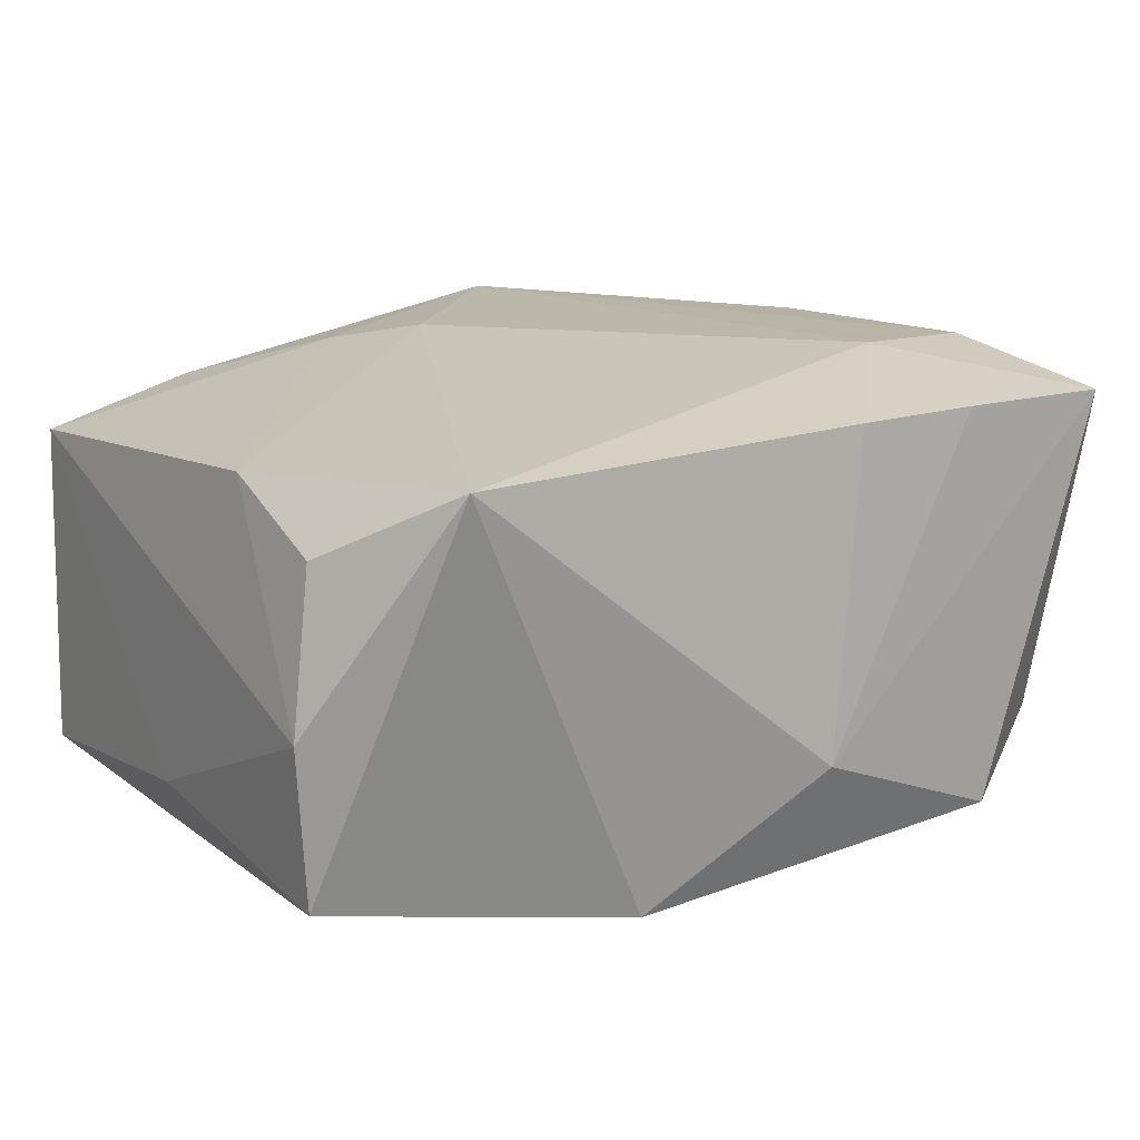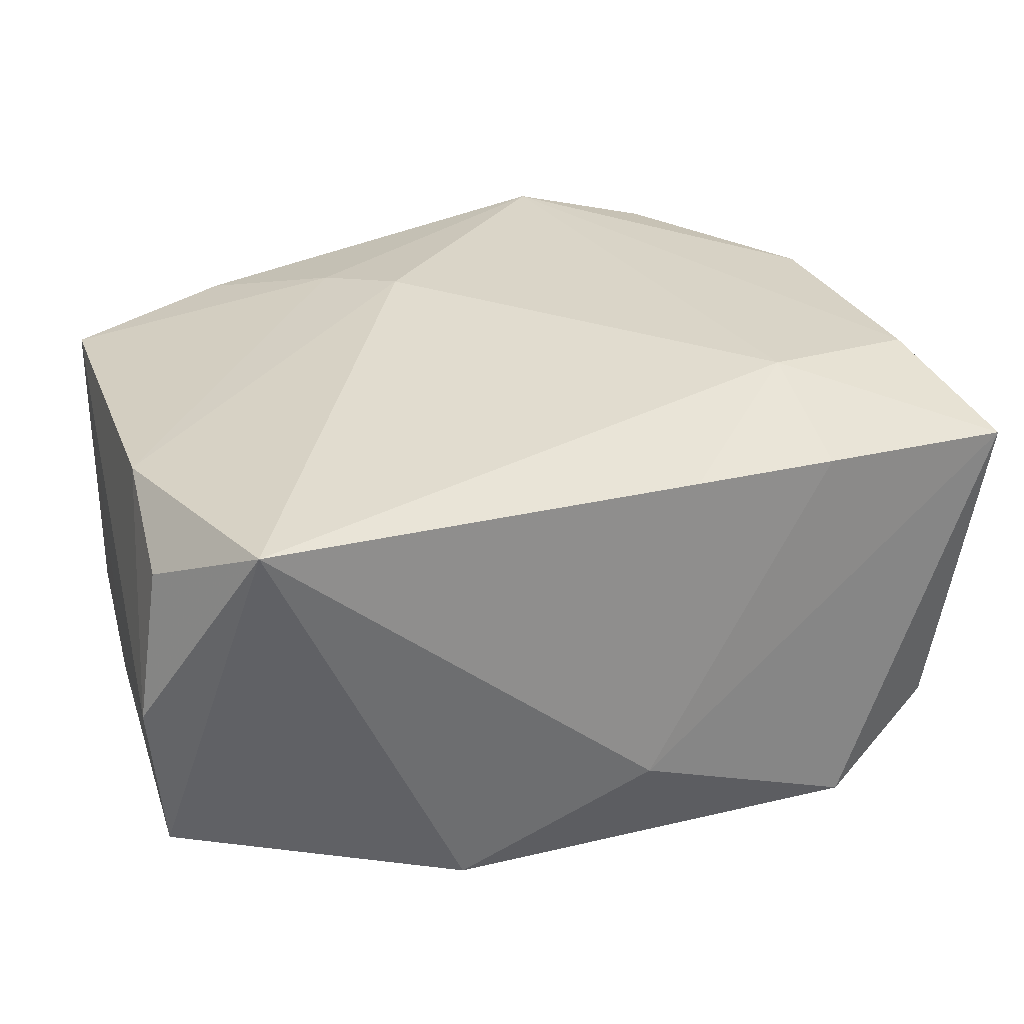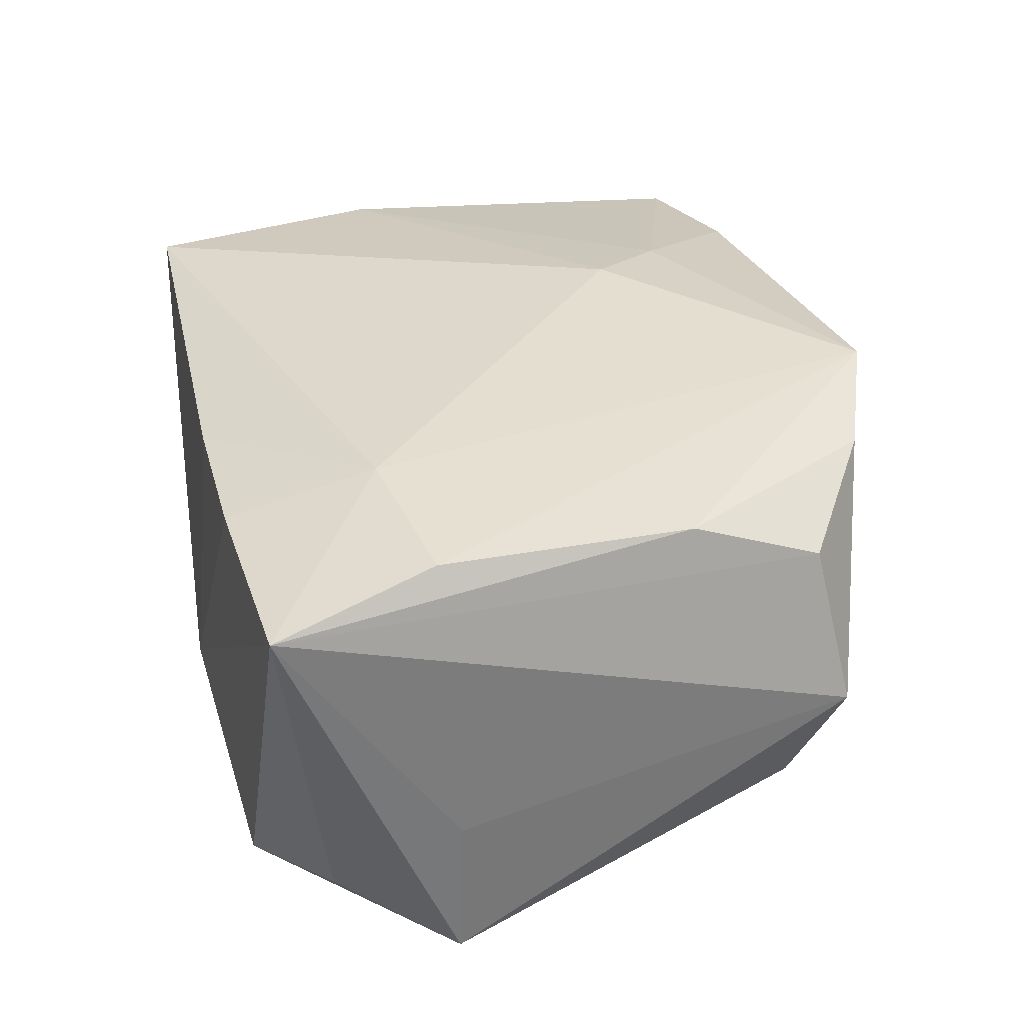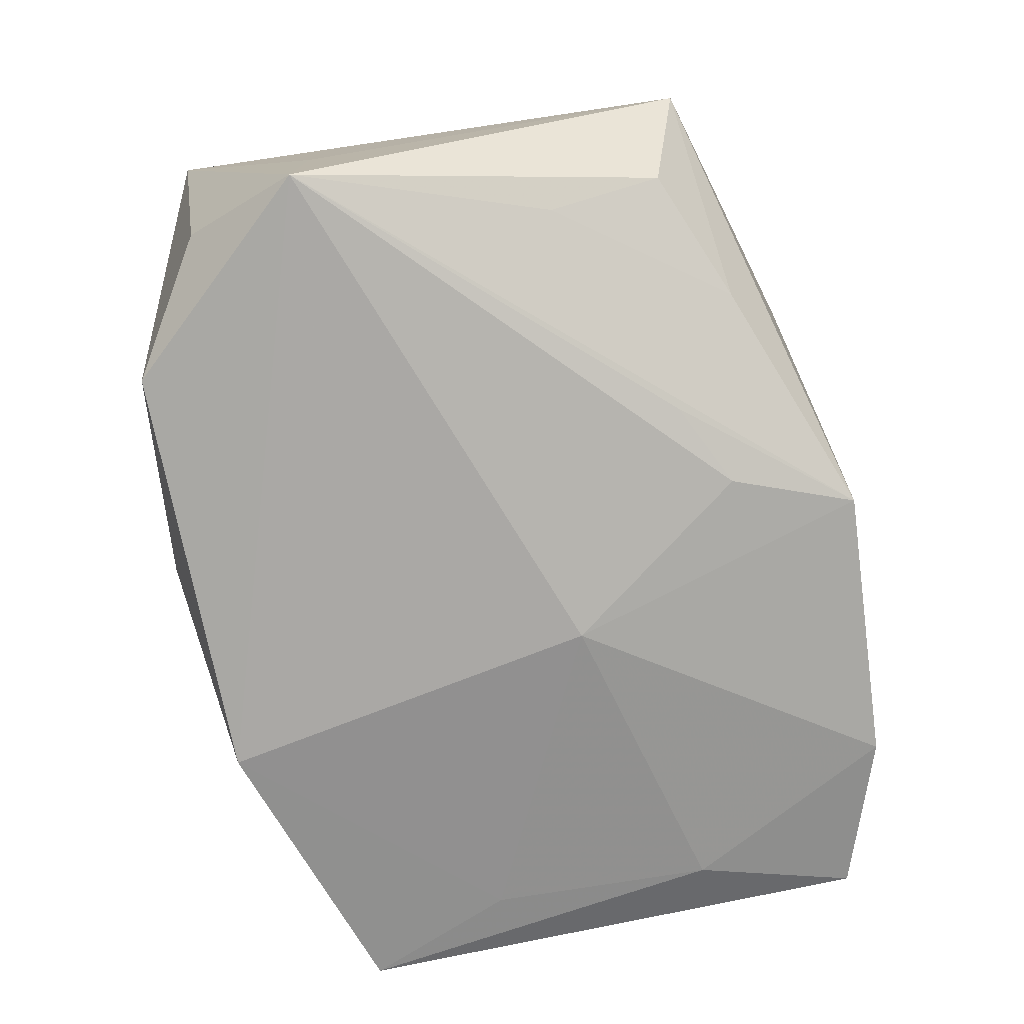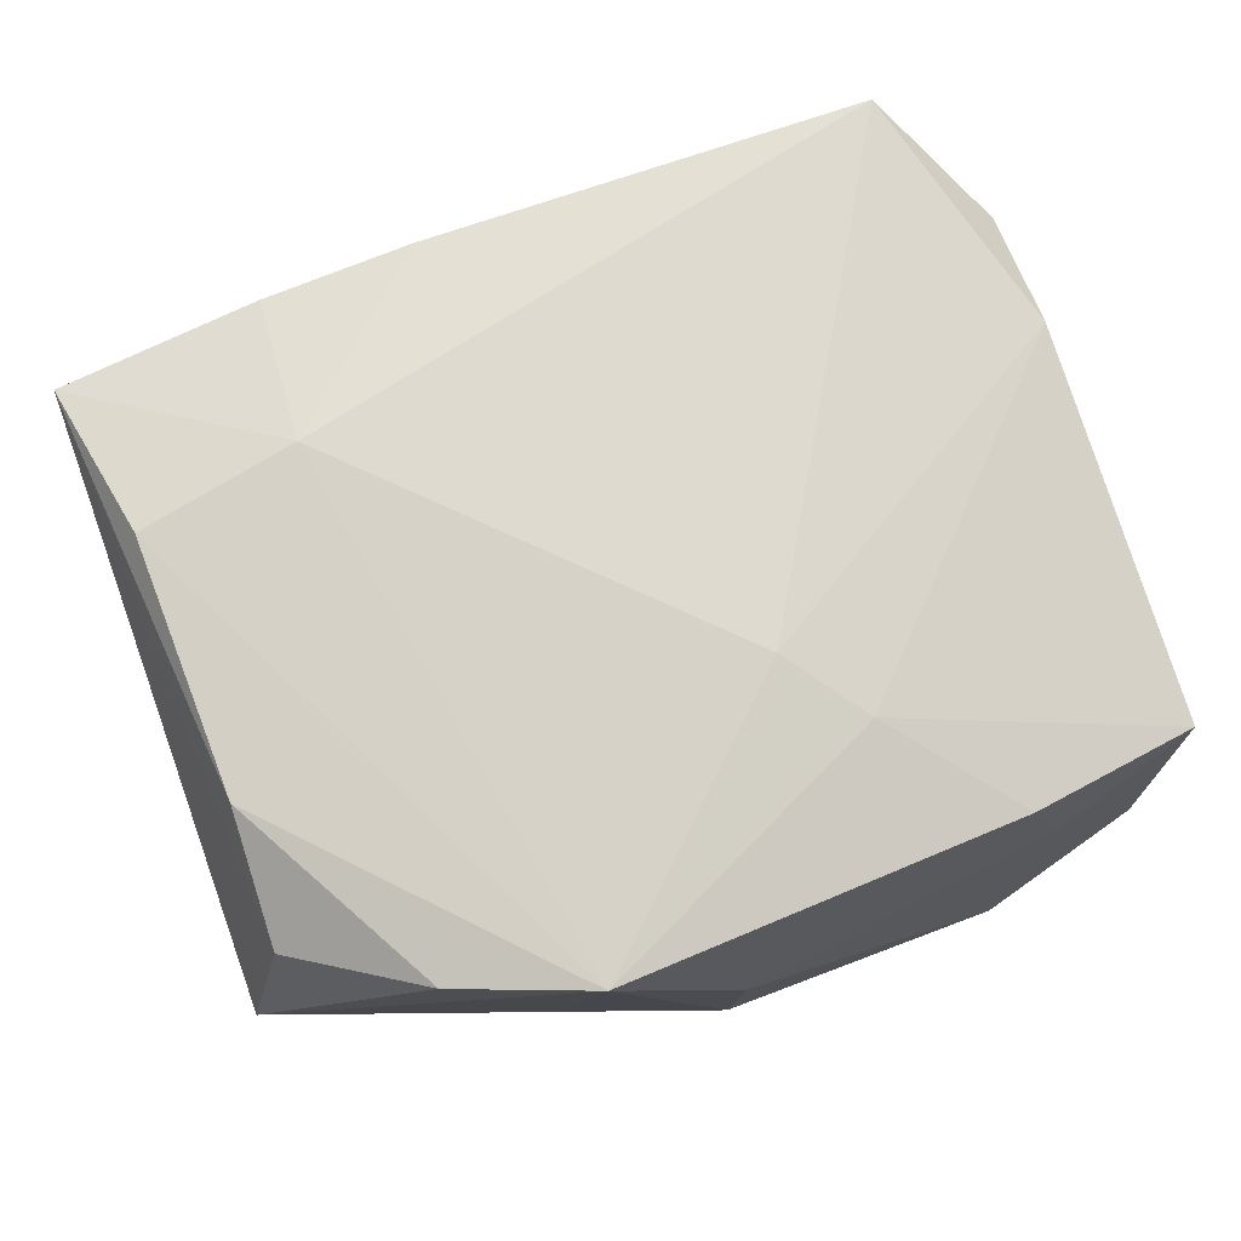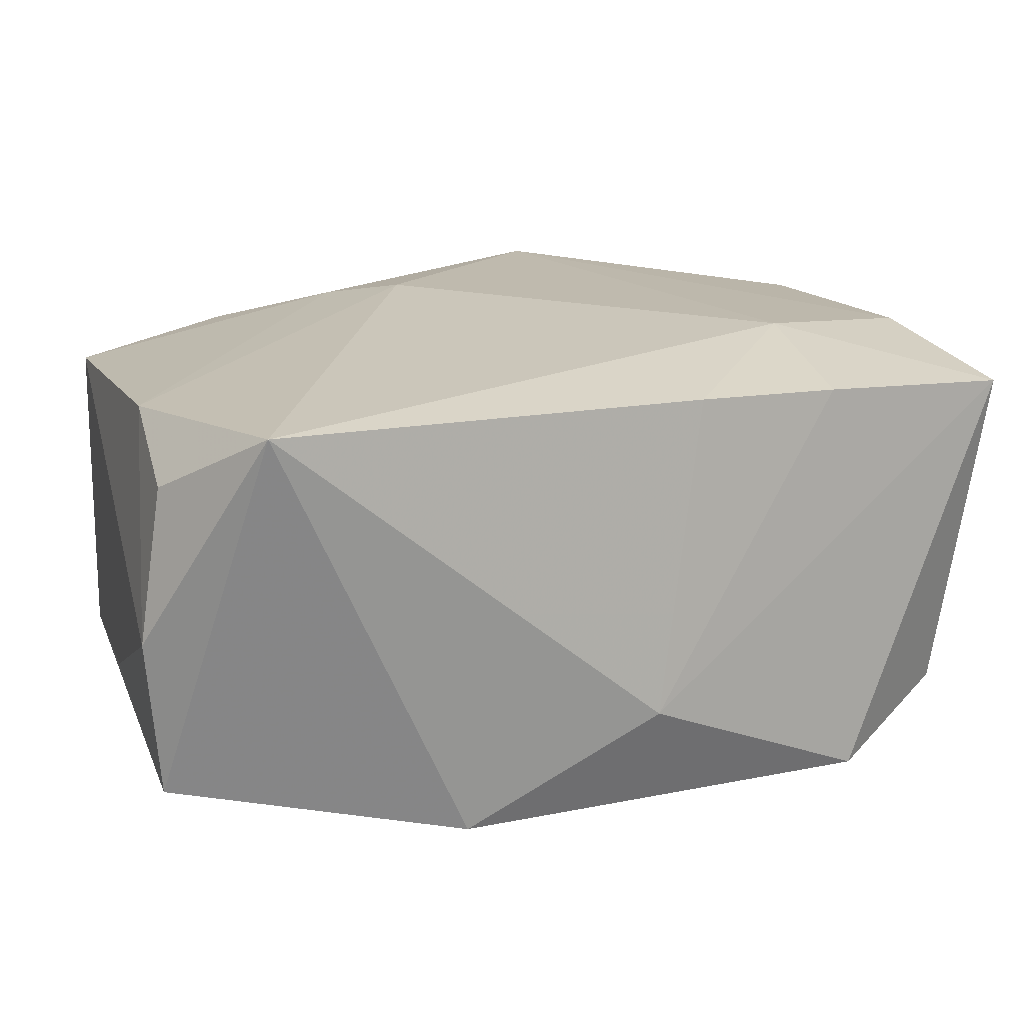
<metadata>
{"format":"obj","ext":"obj","renderer":"f3d","projection":"perspective","resolution":1024,"background":"white","views":[{"elev":14.9,"azim":-33.3,"up":"+Z"},{"elev":29.1,"azim":-14.7,"up":"+Z"},{"elev":35.0,"azim":81.1,"up":"+Z"},{"elev":-73.8,"azim":102.9,"up":"+Z"},{"elev":76.8,"azim":164.8,"up":"+Z"},{"elev":15.8,"azim":-15.8,"up":"+Z"}]}
</metadata>
<code>
v 0.008317 0.02576 0.01702
v 0.00991 0.01524 -0.01504
v 0.01644 0.02088 -0.01058
v -0.01975 0.02465 -0.01437
v 0.03276 -0.00812 -0.01546
v 0.01788 0.02289 0.0155
v 0.007878 -0.02336 0.01394
v 0.03213 -0.02005 0.01319
v -0.0301 -0.01717 -0.01377
v 0.03239 -0.007792 -0.00463
v 0.02572 0.01744 -0.008215
v -0.02225 0.02238 0.004702
v -0.006665 0.009023 0.01737
v -0.01138 0.01413 0.01613
v 0.02894 -0.008709 0.01601
v 0.02716 0.008993 0.01577
v -0.02968 -0.008215 0.01249
v -0.0312 -0.01801 -0.002333
v -0.0312 0.01904 0.0107
v -0.0312 0.00131 -0.01037
v 0.03012 0.02004 0.002021
v -0.0006772 0.02664 0.0008962
v -0.004668 0.004704 -0.01781
v 0.02563 0.009281 -0.01158
v 0.02701 0.01798 0.01258
v 0.02065 -0.02239 -0.01504
v -0.009194 -0.0229 -0.01672
v 0.0112 0.02425 -0.005603
v 0.00387 0.01796 -0.01579
v 0.01797 -0.01159 0.01667
v -0.02684 0.009593 -0.01453
v 0.004357 -0.0253 -0.008391
v 2.246e-05 0.02651 -0.01451
v 0.02962 -0.01685 -0.01089
v -0.03106 0.02056 -0.01259
v 0.01821 -0.02226 0.01379
v -0.0258 -0.00629 -0.01462
v -0.0231 -0.0253 0.0136
v -0.02951 -0.0171 0.008689
v -0.01955 0.02183 0.01311
f 18 9 38
f 29 5 23
f 34 5 8
f 10 21 8
f 8 5 10
f 10 5 21
f 31 4 23
f 13 38 30
f 7 38 32
f 7 30 38
f 32 38 27
f 27 38 9
f 23 5 27
f 17 38 13
f 13 14 17
f 21 6 25
f 6 16 25
f 8 21 25
f 25 16 8
f 1 22 40
f 40 14 1
f 1 6 21
f 1 14 13
f 1 16 6
f 13 30 1
f 21 5 11
f 37 31 23
f 9 31 37
f 23 27 37
f 37 27 9
f 35 31 9
f 4 31 35
f 8 16 15
f 15 30 8
f 16 1 15
f 15 1 30
f 36 32 8
f 36 7 32
f 8 30 36
f 30 7 36
f 32 27 26
f 8 32 26
f 26 34 8
f 5 34 26
f 26 27 5
f 18 38 39
f 39 17 18
f 38 17 39
f 23 4 33
f 33 29 23
f 4 22 33
f 22 1 33
f 20 9 18
f 20 35 9
f 18 17 19
f 19 20 18
f 35 20 19
f 19 14 40
f 19 17 14
f 4 35 19
f 5 29 2
f 2 33 5
f 29 33 2
f 24 11 5
f 5 33 24
f 28 1 21
f 21 33 28
f 28 33 1
f 4 19 12
f 12 19 40
f 12 22 4
f 40 22 12
f 11 24 3
f 3 24 33
f 21 11 3
f 3 33 21

</code>
